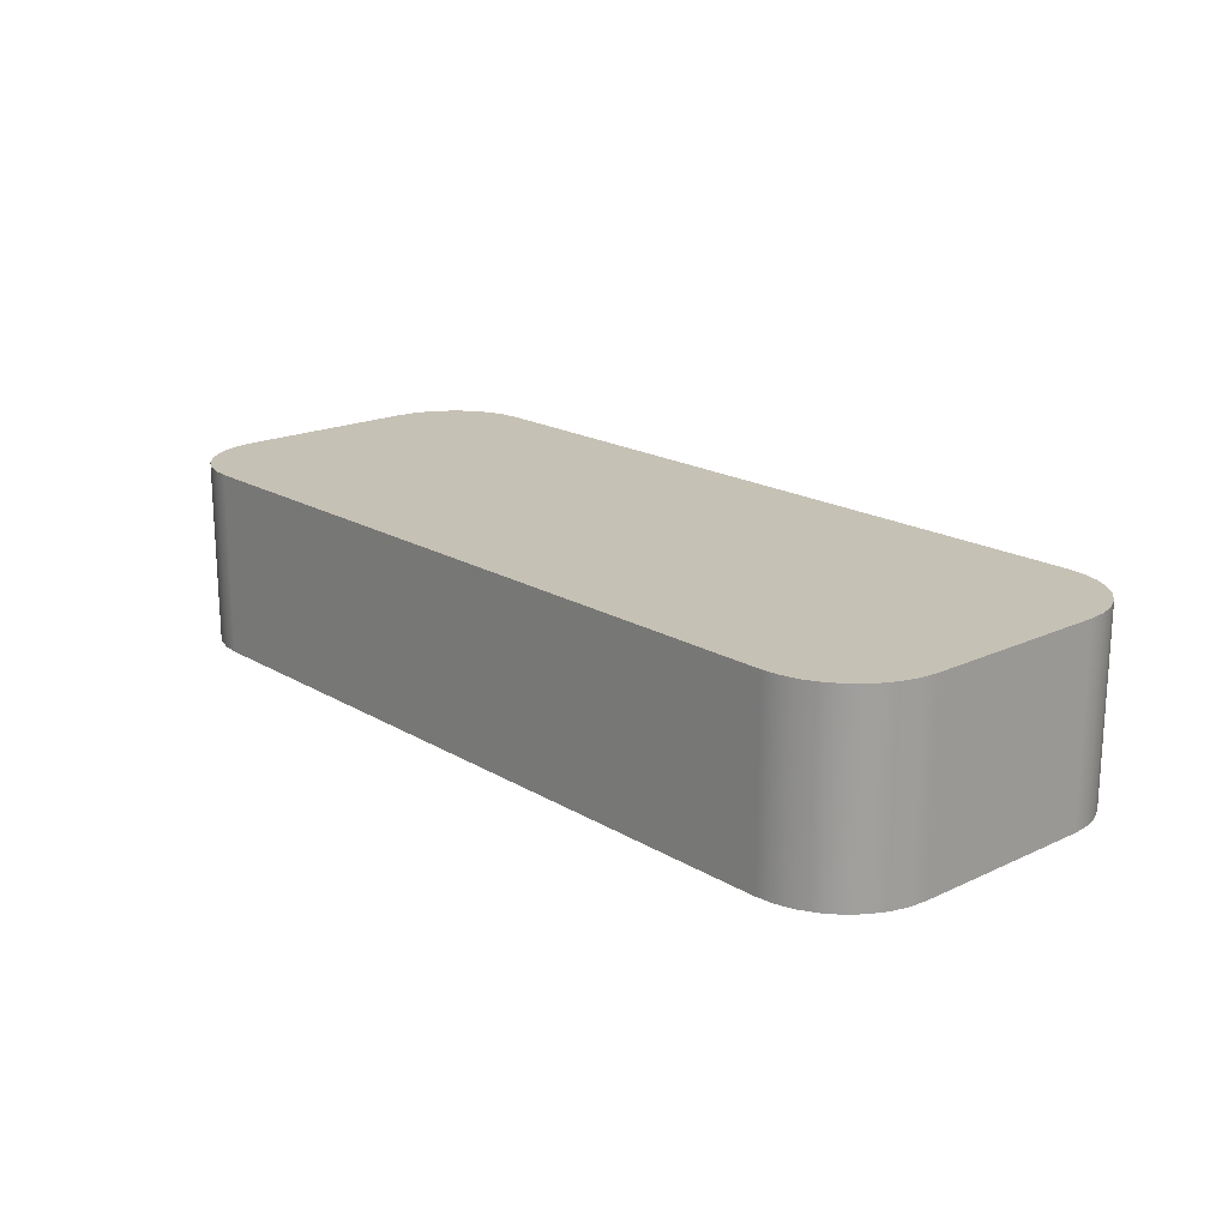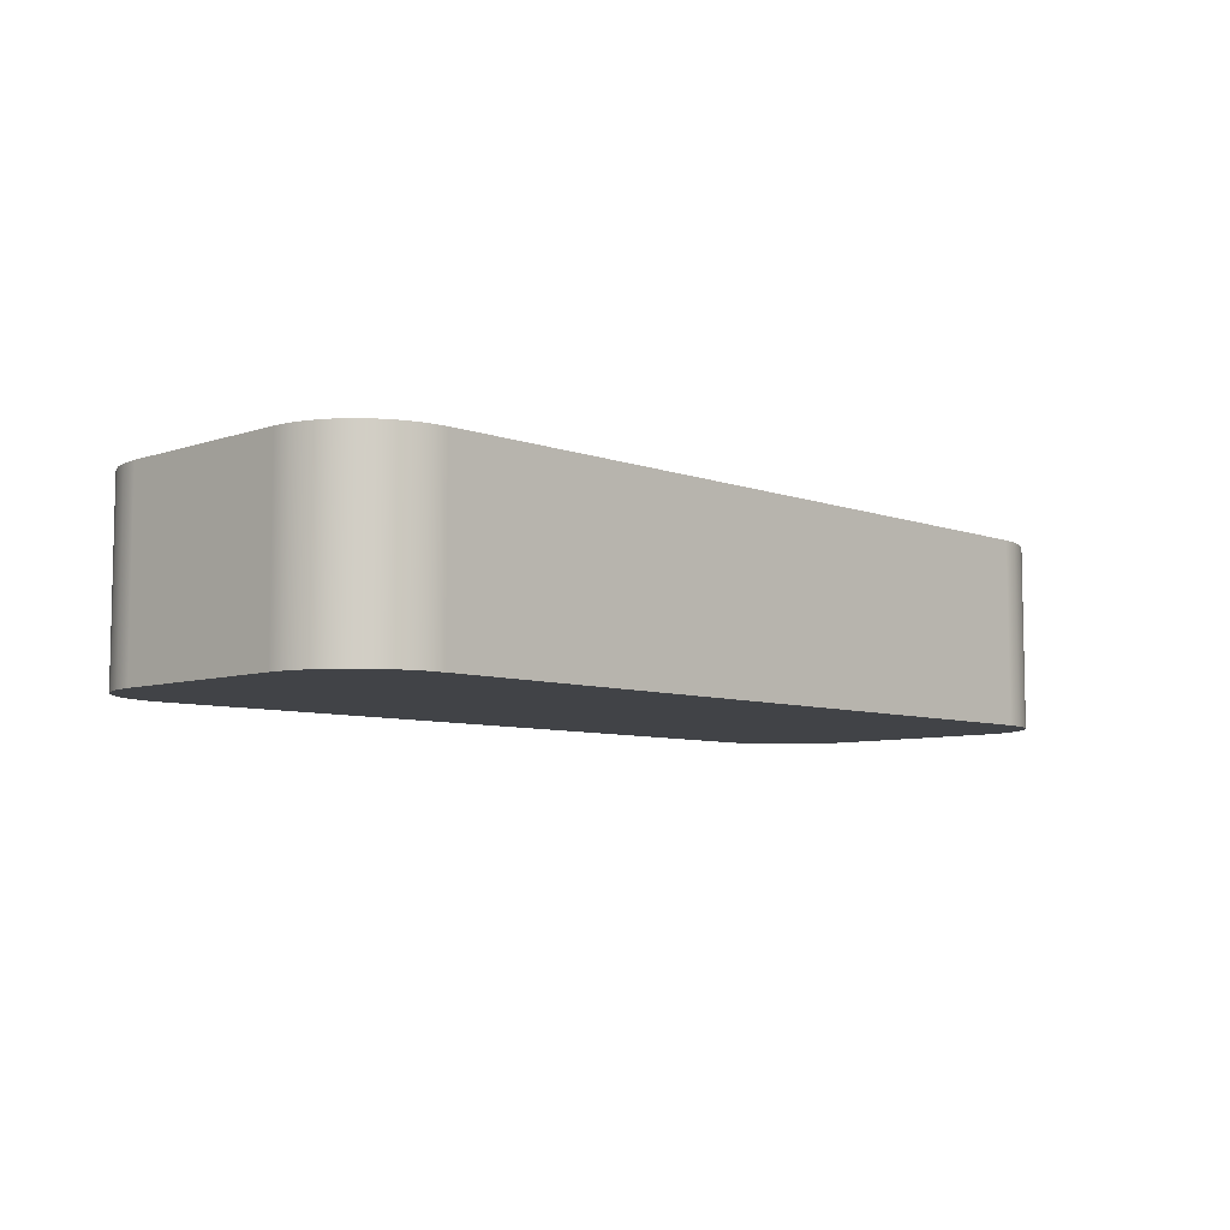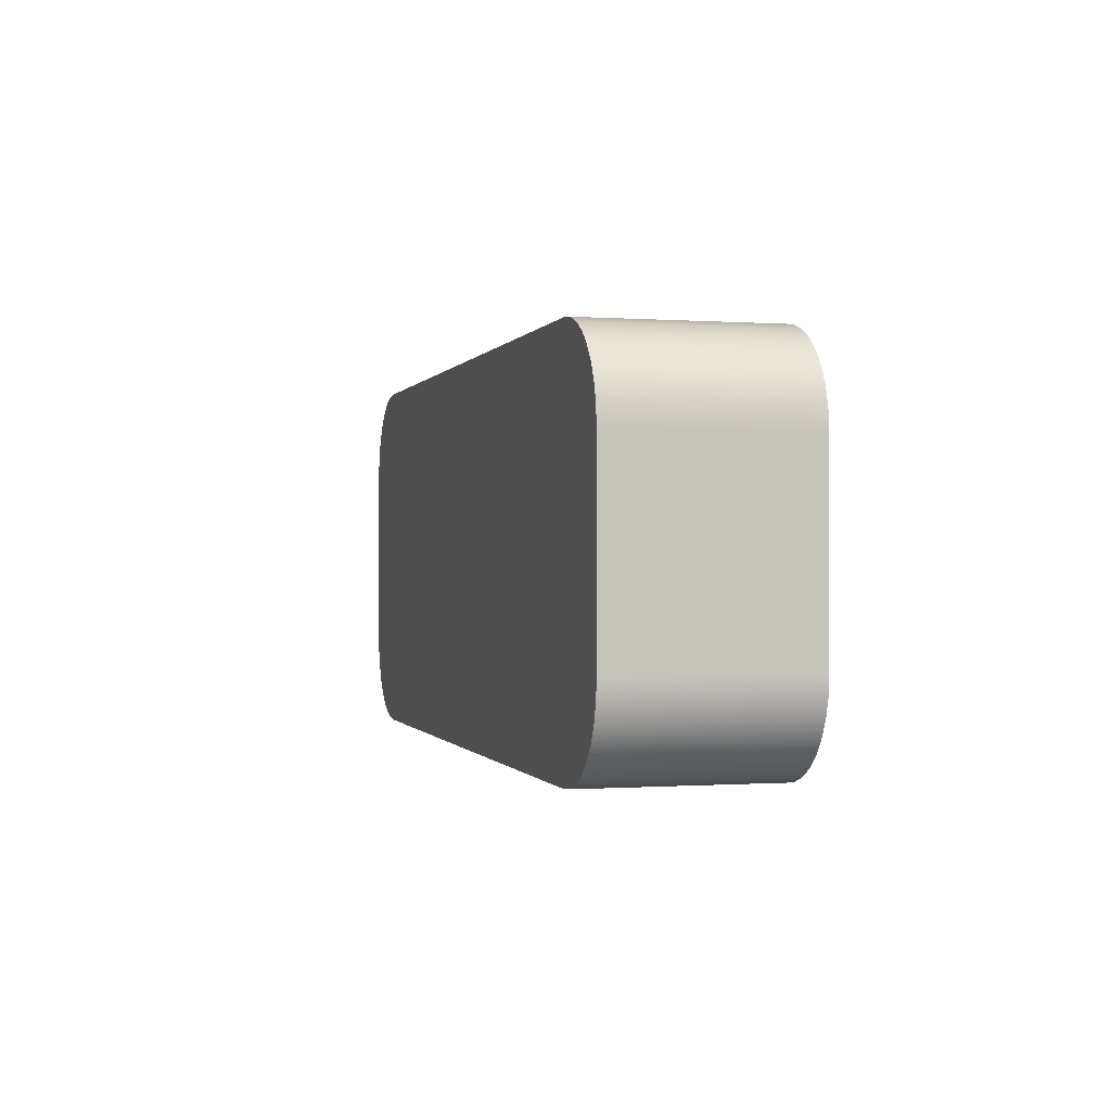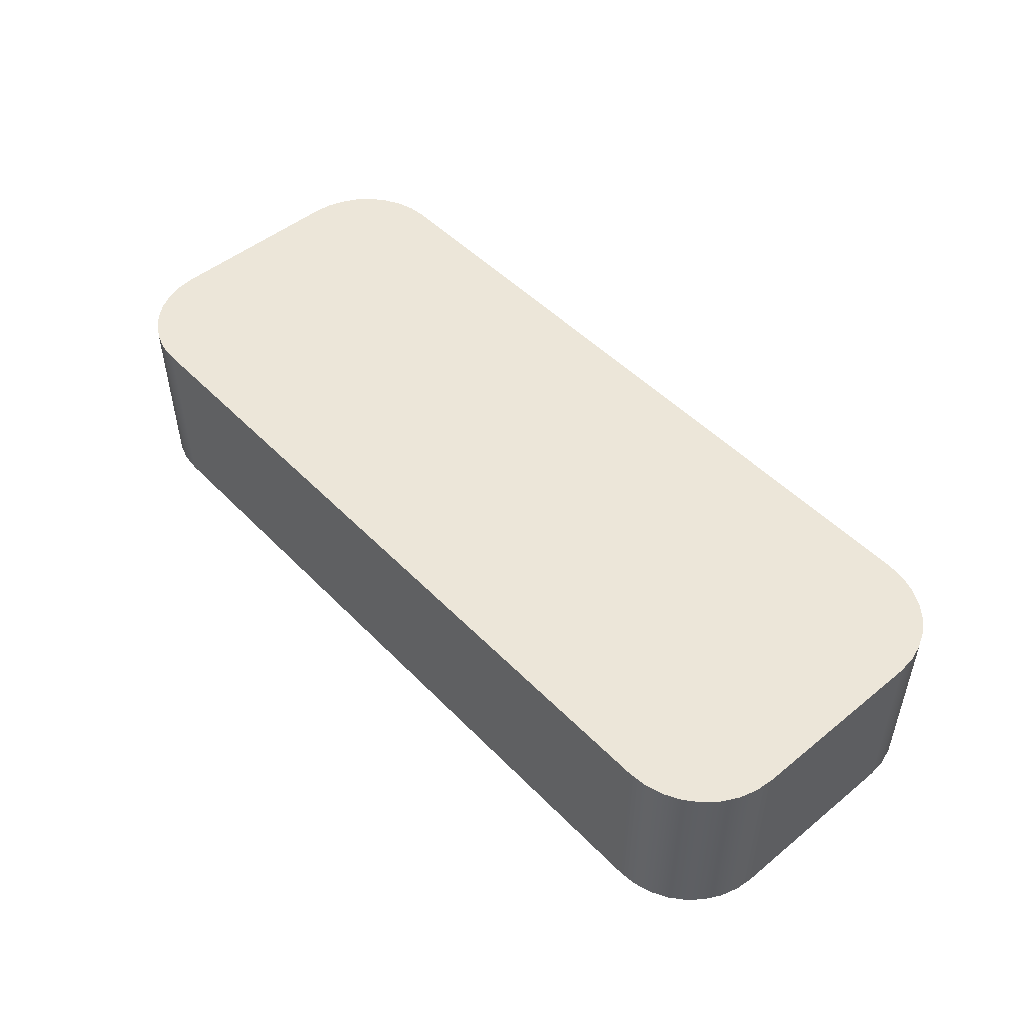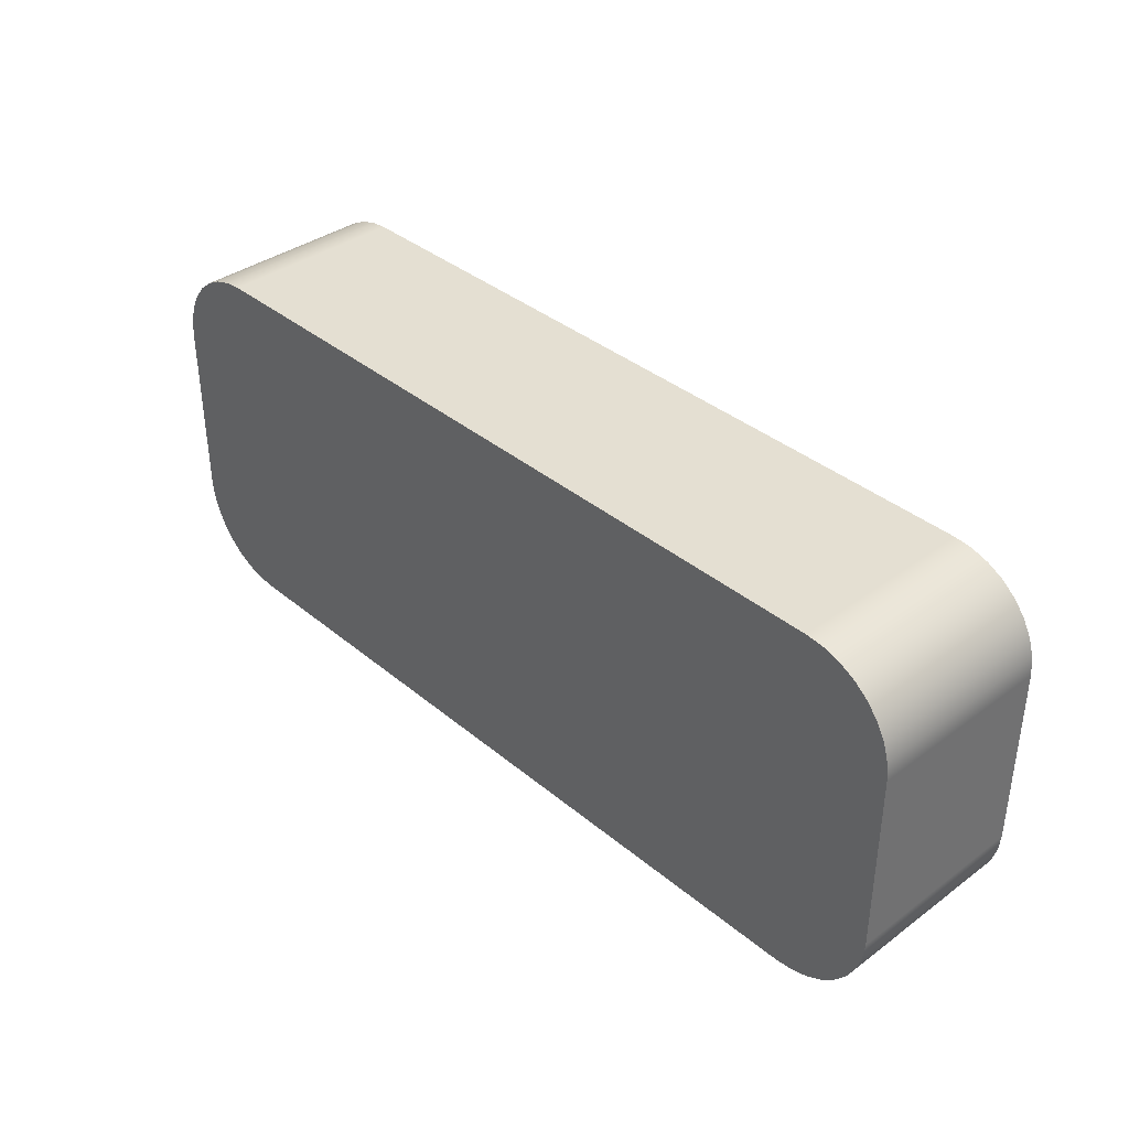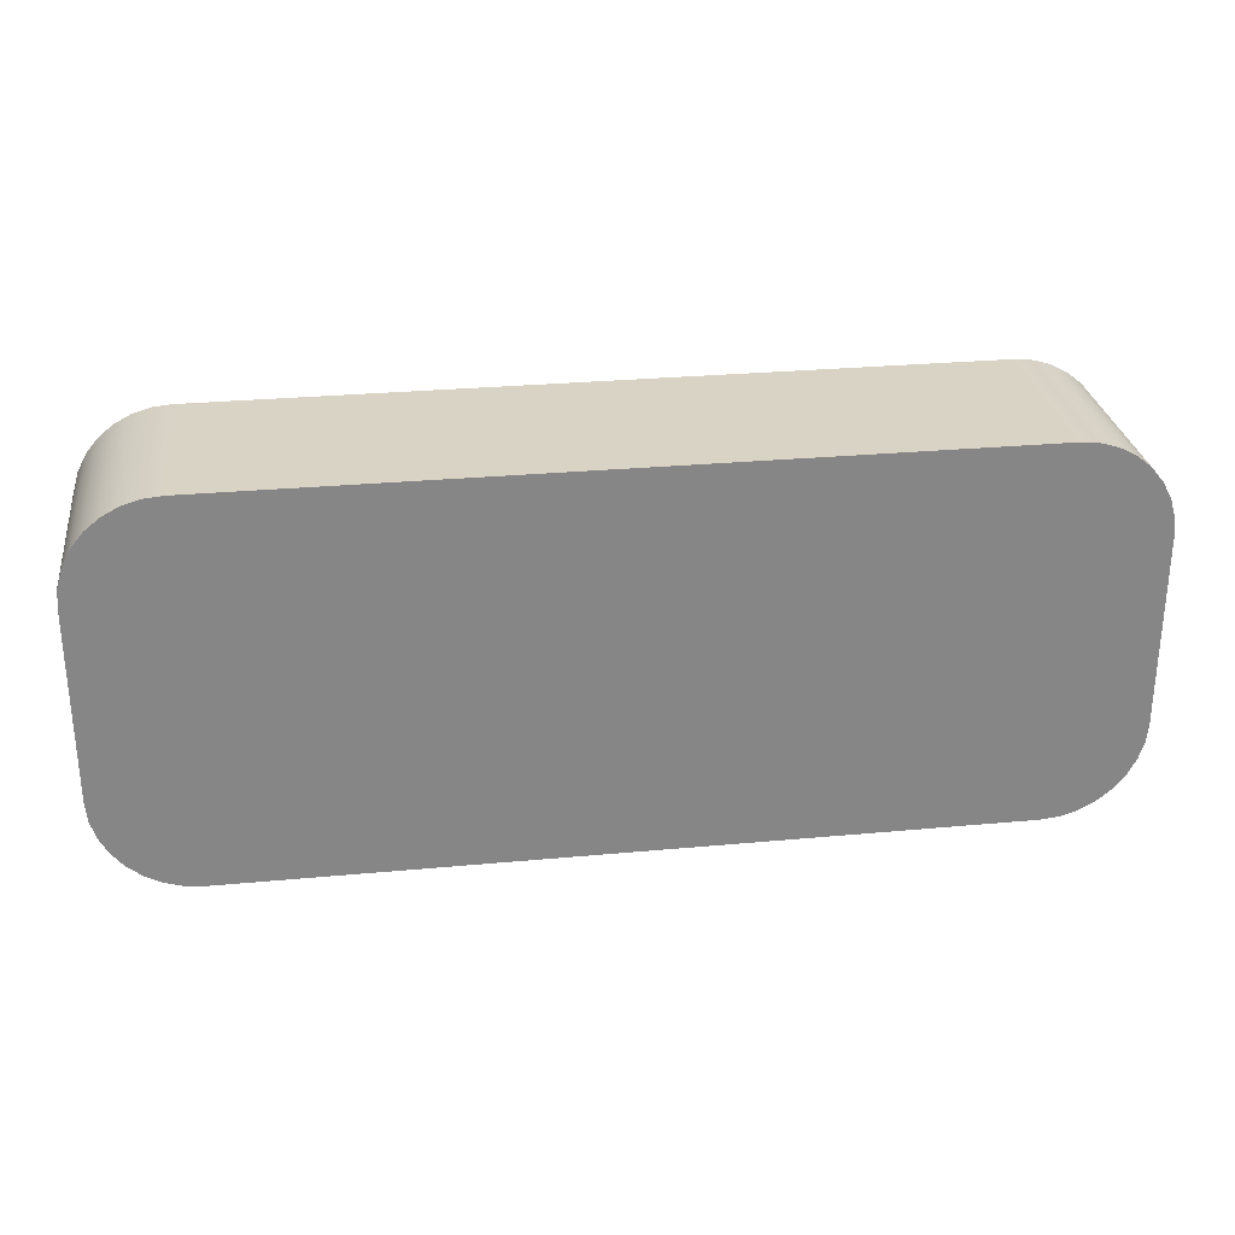
<metadata>
{"format":"obj","ext":"obj","renderer":"f3d","projection":"perspective","resolution":1024,"background":"white","views":[{"elev":18.7,"azim":-131.6,"up":"+Z"},{"elev":-7.2,"azim":134.1,"up":"+Z"},{"elev":-0.3,"azim":75.0,"up":"+Y"},{"elev":49.4,"azim":-131.9,"up":"+Z"},{"elev":37.2,"azim":-133.3,"up":"+Y"},{"elev":28.3,"azim":172.0,"up":"+Y"}]}
</metadata>
<code>
v 7 0.75 0
v 7 0.25 0
v 7 0.25 0.5
v 7 0.75 0.5
v 9.5 0.75 0
v 9.495 0.7988 0
v 9.481 0.8457 0
v 9.458 0.8889 0
v 9.427 0.9268 0
v 9.389 0.9579 0
v 9.346 0.981 0
v 9.299 0.9952 0
v 9.25 1 0
v 9.25 1 0.5
v 9.299 0.9952 0.5
v 9.346 0.981 0.5
v 9.389 0.9579 0.5
v 9.427 0.9268 0.5
v 9.458 0.8889 0.5
v 9.481 0.8457 0.5
v 9.495 0.7988 0.5
v 9.5 0.75 0.5
v 7 0.25 0
v 7.005 0.2012 0
v 7.019 0.1543 0
v 7.042 0.1111 0
v 7.073 0.07322 0
v 7.111 0.04213 0
v 7.154 0.01903 0
v 7.201 0.004804 0
v 7.25 -2.776e-16 0
v 7.25 -2.776e-16 0.5
v 7.201 0.004804 0.5
v 7.154 0.01903 0.5
v 7.111 0.04213 0.5
v 7.073 0.07322 0.5
v 7.042 0.1111 0.5
v 7.019 0.1543 0.5
v 7.005 0.2012 0.5
v 7 0.25 0.5
v 7.25 -2.776e-16 0
v 9.25 5.551e-16 0
v 9.25 5.551e-16 0.5
v 7.25 -2.776e-16 0.5
v 7 0.25 0.5
v 7.005 0.2012 0.5
v 7.019 0.1543 0.5
v 7.042 0.1111 0.5
v 7.073 0.07322 0.5
v 7.111 0.04213 0.5
v 7.154 0.01903 0.5
v 7.201 0.004804 0.5
v 7.25 -2.776e-16 0.5
v 9.25 5.551e-16 0.5
v 9.299 0.004804 0.5
v 9.346 0.01903 0.5
v 9.389 0.04213 0.5
v 9.427 0.07322 0.5
v 9.458 0.1111 0.5
v 9.481 0.1543 0.5
v 9.495 0.2012 0.5
v 9.5 0.25 0.5
v 9.5 0.75 0.5
v 9.495 0.7988 0.5
v 9.481 0.8457 0.5
v 9.458 0.8889 0.5
v 9.427 0.9268 0.5
v 9.389 0.9579 0.5
v 9.346 0.981 0.5
v 9.299 0.9952 0.5
v 9.25 1 0.5
v 7.25 1 0.5
v 7.201 0.9952 0.5
v 7.154 0.981 0.5
v 7.111 0.9579 0.5
v 7.073 0.9268 0.5
v 7.042 0.8889 0.5
v 7.019 0.8457 0.5
v 7.005 0.7988 0.5
v 7 0.75 0.5
v 9.5 0.25 0
v 9.5 0.75 0
v 9.5 0.75 0.5
v 9.5 0.25 0.5
v 9.25 5.551e-16 0
v 9.299 0.004804 0
v 9.346 0.01903 0
v 9.389 0.04213 0
v 9.427 0.07322 0
v 9.458 0.1111 0
v 9.481 0.1543 0
v 9.495 0.2012 0
v 9.5 0.25 0
v 9.5 0.25 0.5
v 9.495 0.2012 0.5
v 9.481 0.1543 0.5
v 9.458 0.1111 0.5
v 9.427 0.07322 0.5
v 9.389 0.04213 0.5
v 9.346 0.01903 0.5
v 9.299 0.004804 0.5
v 9.25 5.551e-16 0.5
v 7.25 1 0
v 7.201 0.9952 0
v 7.154 0.981 0
v 7.111 0.9579 0
v 7.073 0.9268 0
v 7.042 0.8889 0
v 7.019 0.8457 0
v 7.005 0.7988 0
v 7 0.75 0
v 7 0.75 0.5
v 7.005 0.7988 0.5
v 7.019 0.8457 0.5
v 7.042 0.8889 0.5
v 7.073 0.9268 0.5
v 7.111 0.9579 0.5
v 7.154 0.981 0.5
v 7.201 0.9952 0.5
v 7.25 1 0.5
v 7.25 -2.776e-16 0
v 7.201 0.004804 0
v 7.154 0.01903 0
v 7.111 0.04213 0
v 7.073 0.07322 0
v 7.042 0.1111 0
v 7.019 0.1543 0
v 7.005 0.2012 0
v 7 0.25 0
v 7 0.75 0
v 7.005 0.7988 0
v 7.019 0.8457 0
v 7.042 0.8889 0
v 7.073 0.9268 0
v 7.111 0.9579 0
v 7.154 0.981 0
v 7.201 0.9952 0
v 7.25 1 0
v 9.25 1 0
v 9.299 0.9952 0
v 9.346 0.981 0
v 9.389 0.9579 0
v 9.427 0.9268 0
v 9.458 0.8889 0
v 9.481 0.8457 0
v 9.495 0.7988 0
v 9.5 0.75 0
v 9.5 0.25 0
v 9.495 0.2012 0
v 9.481 0.1543 0
v 9.458 0.1111 0
v 9.427 0.07322 0
v 9.389 0.04213 0
v 9.346 0.01903 0
v 9.299 0.004804 0
v 9.25 5.551e-16 0
v 9.25 1 0
v 7.25 1 0
v 7.25 1 0.5
v 9.25 1 0.5
f 1 2 4
f 4 2 3
f 22 5 21
f 21 5 6
f 21 6 20
f 20 6 7
f 20 7 19
f 19 7 8
f 19 8 18
f 18 8 9
f 18 9 17
f 17 9 10
f 17 10 16
f 16 10 11
f 16 11 15
f 15 11 12
f 15 12 14
f 14 12 13
f 40 23 39
f 39 23 24
f 39 24 38
f 38 24 25
f 38 25 37
f 37 25 26
f 37 26 36
f 36 26 27
f 36 27 35
f 35 27 28
f 35 28 34
f 34 28 29
f 34 29 33
f 33 29 30
f 33 30 32
f 32 30 31
f 41 42 44
f 44 42 43
f 46 53 45
f 45 53 54
f 45 54 80
f 80 54 72
f 80 72 79
f 79 72 78
f 78 72 77
f 77 72 76
f 76 72 75
f 75 72 74
f 74 72 73
f 46 47 53
f 53 47 48
f 53 48 49
f 49 50 53
f 53 50 51
f 53 51 52
f 55 56 54
f 54 56 57
f 54 57 58
f 58 59 54
f 54 59 60
f 54 60 61
f 61 62 54
f 54 62 72
f 62 63 72
f 72 63 71
f 71 63 64
f 71 64 65
f 65 66 71
f 71 66 67
f 71 67 68
f 68 69 71
f 71 69 70
f 81 82 84
f 84 82 83
f 102 85 101
f 101 85 86
f 101 86 100
f 100 86 87
f 100 87 99
f 99 87 88
f 99 88 98
f 98 88 89
f 98 89 97
f 97 89 90
f 97 90 96
f 96 90 91
f 96 91 95
f 95 91 92
f 95 92 94
f 94 92 93
f 120 103 119
f 119 103 104
f 119 104 118
f 118 104 105
f 118 105 117
f 117 105 106
f 117 106 116
f 116 106 107
f 116 107 115
f 115 107 108
f 115 108 114
f 114 108 109
f 114 109 113
f 113 109 110
f 113 110 112
f 112 110 111
f 122 123 121
f 121 123 124
f 121 124 125
f 125 126 121
f 121 126 127
f 121 127 128
f 128 129 121
f 121 129 139
f 121 139 147
f 147 139 146
f 146 139 145
f 145 139 144
f 144 139 143
f 143 139 142
f 142 139 141
f 141 139 140
f 129 130 139
f 139 130 138
f 138 130 131
f 138 131 132
f 132 133 138
f 138 133 134
f 138 134 135
f 135 136 138
f 138 136 137
f 147 148 121
f 121 148 156
f 156 148 149
f 156 149 150
f 150 151 156
f 156 151 152
f 156 152 153
f 153 154 156
f 156 154 155
f 157 158 160
f 160 158 159

</code>
